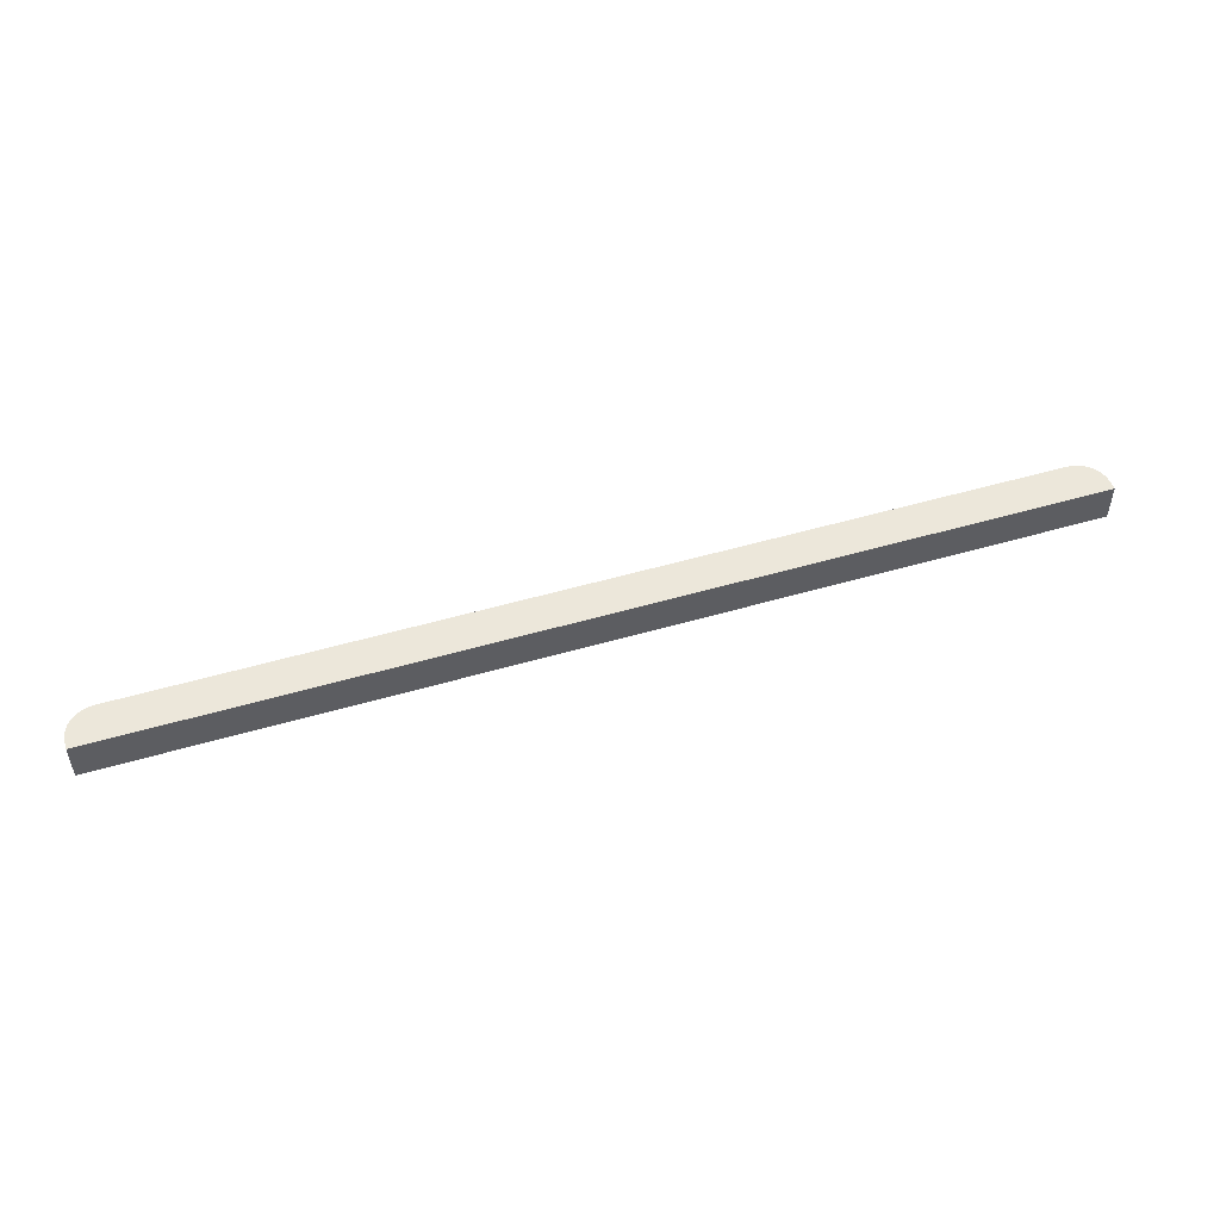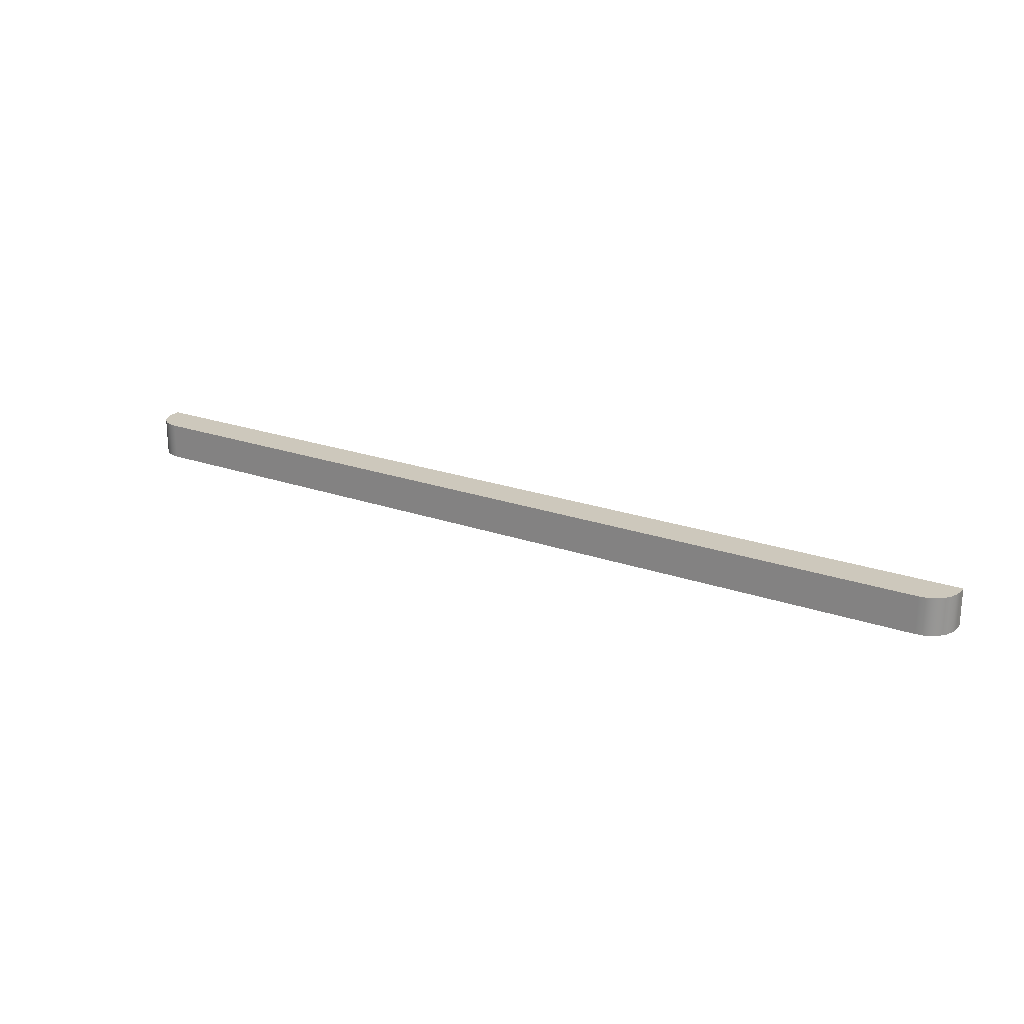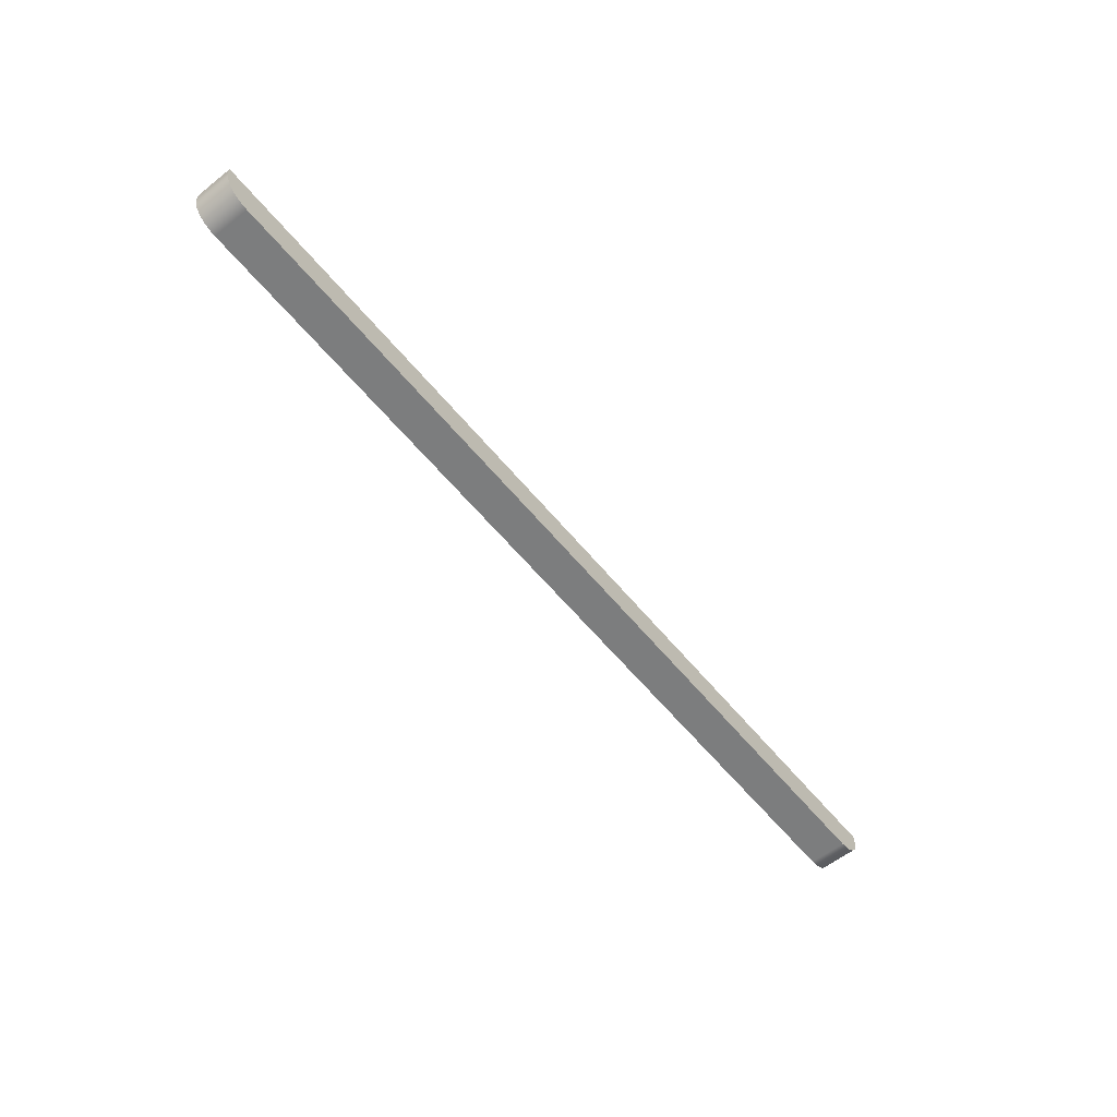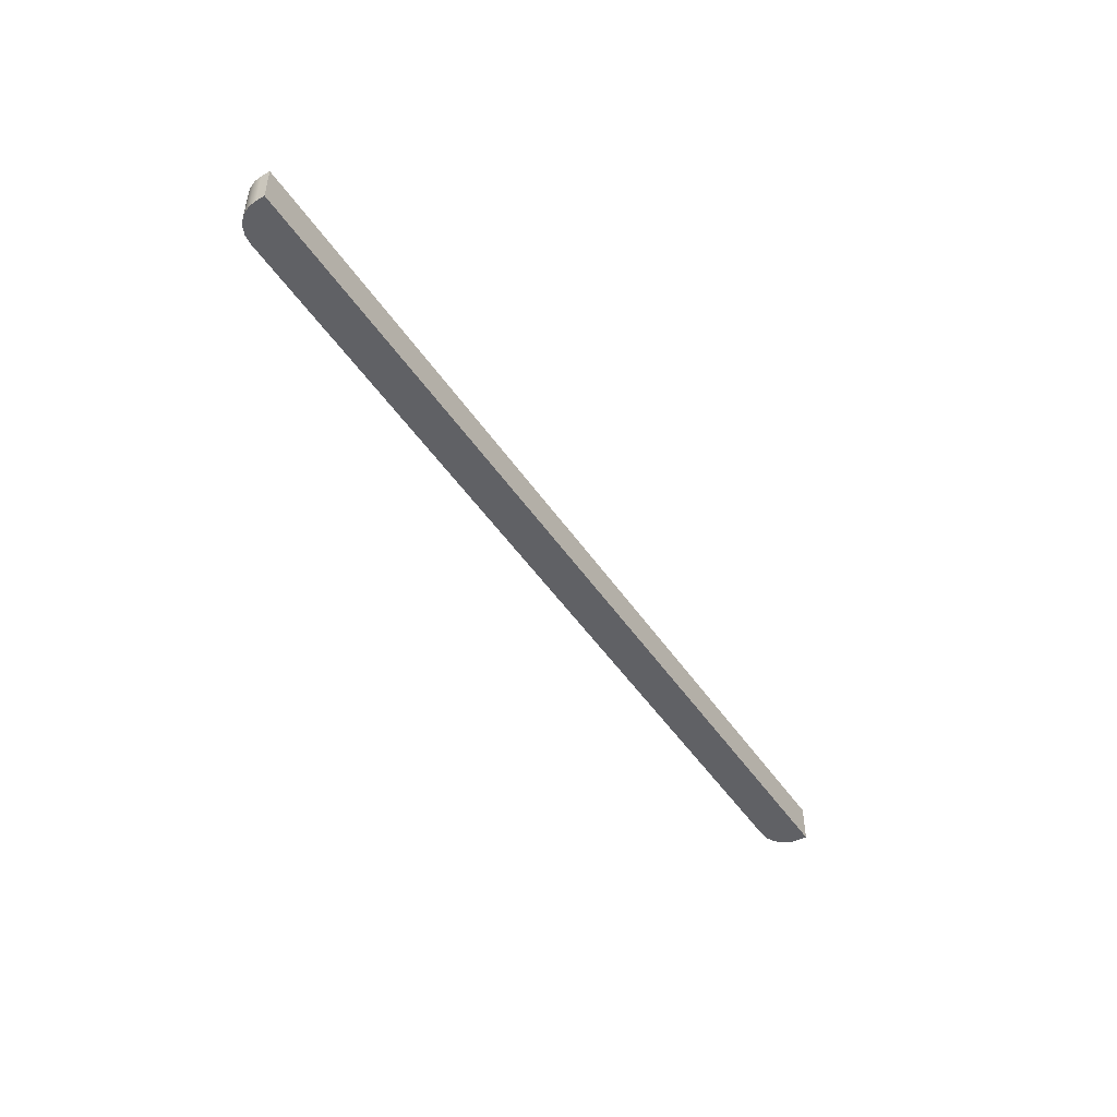
<metadata>
{"format":"obj","ext":"obj","renderer":"f3d","projection":"perspective","resolution":1024,"background":"white","views":[{"elev":51.0,"azim":-17.7,"up":"+Y"},{"elev":22.2,"azim":-148.4,"up":"+Y"},{"elev":-59.0,"azim":-51.0,"up":"+Z"},{"elev":-47.8,"azim":-57.8,"up":"+Y"}]}
</metadata>
<code>
g Body2
v 11.73 0 -0.5
v -11.73 0 -0.5
v -11.73 1 -0.5
v 11.73 1 -0.5
v 12.5 0 0.2697
v 12.47 0 0.07049
v 12.4 0 -0.1152
v 12.27 0 -0.2746
v 12.12 0 -0.3969
v 11.93 0 -0.4738
v 11.93 1 -0.4738
v 12.12 1 -0.3969
v 12.27 1 -0.2746
v 12.4 1 -0.1152
v 12.47 1 0.07049
v 12.5 1 0.2697
v 12.5 0 0.5
v 12.5 1 0.5
v -12.5 0 0.5
v -12.5 1 0.5
v -12.5 0 0.2697
v -12.5 1 0.2697
v -11.93 0 -0.4738
v -12.12 0 -0.3969
v -12.27 0 -0.2746
v -12.4 0 -0.1152
v -12.47 0 0.07049
v -12.47 1 0.07049
v -12.4 1 -0.1152
v -12.27 1 -0.2746
v -12.12 1 -0.3969
v -11.93 1 -0.4738
f 1 2 4
f 4 2 3
f 16 5 15
f 15 5 6
f 15 6 14
f 14 6 7
f 14 7 13
f 13 7 8
f 13 8 12
f 12 8 9
f 12 9 11
f 11 9 10
f 11 10 4
f 4 10 1
f 17 5 18
f 18 5 16
f 19 17 20
f 20 17 18
f 21 19 22
f 22 19 20
f 3 2 32
f 32 2 23
f 32 23 31
f 31 23 24
f 31 24 30
f 30 24 25
f 30 25 29
f 29 25 26
f 29 26 28
f 28 26 27
f 28 27 22
f 22 27 21
f 32 31 3
f 3 31 12
f 3 12 4
f 4 12 11
f 12 31 13
f 13 31 30
f 13 30 14
f 14 30 29
f 14 29 15
f 15 29 28
f 15 28 16
f 16 28 22
f 16 22 18
f 18 22 20
f 27 6 21
f 21 6 5
f 21 5 19
f 19 5 17
f 6 27 7
f 7 27 26
f 7 26 8
f 8 26 25
f 8 25 9
f 9 25 24
f 9 24 1
f 1 24 2
f 2 24 23
f 1 10 9

</code>
